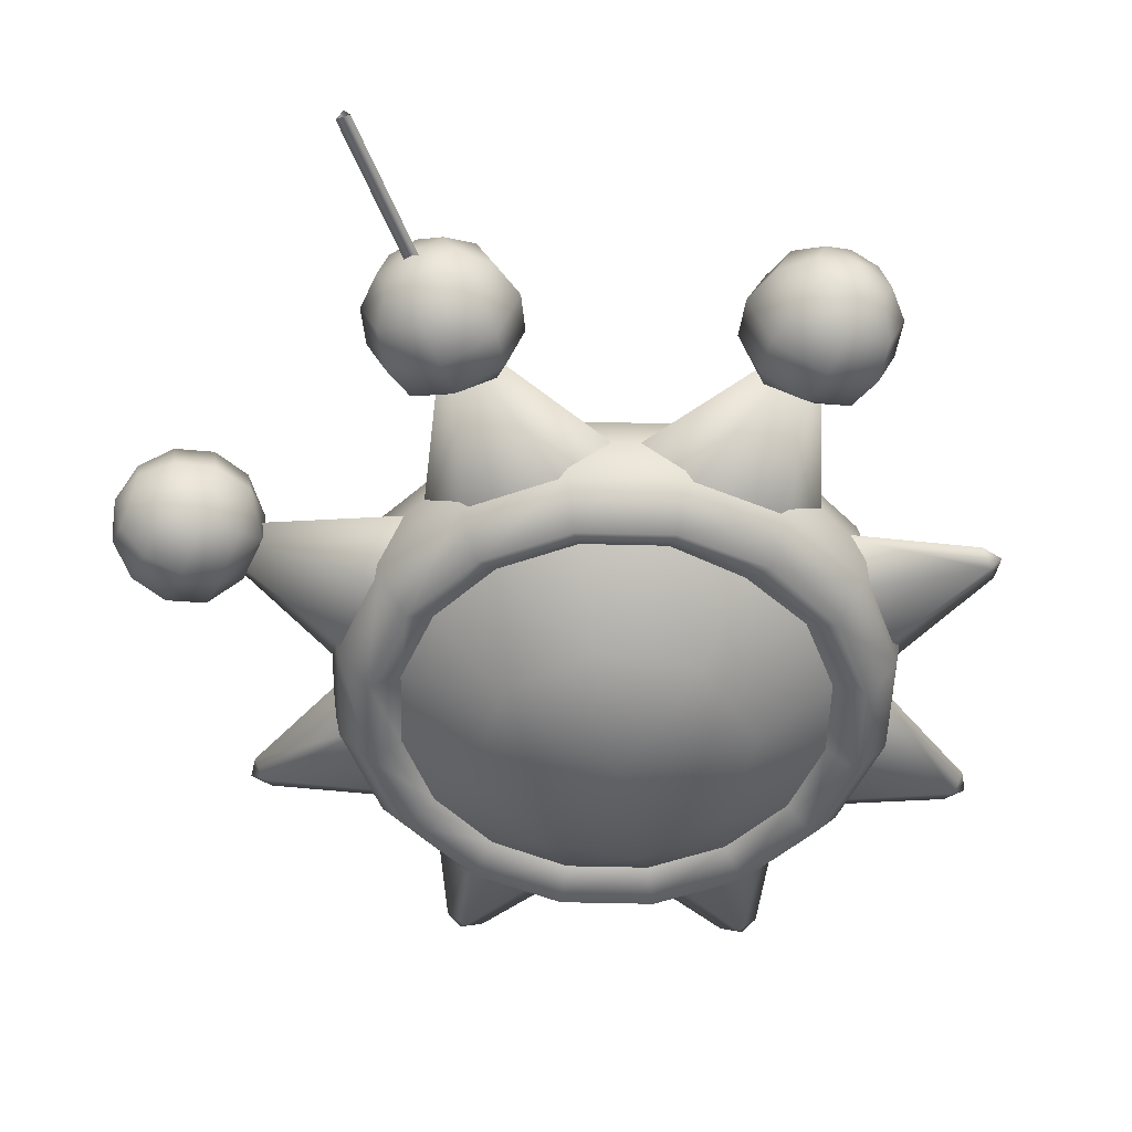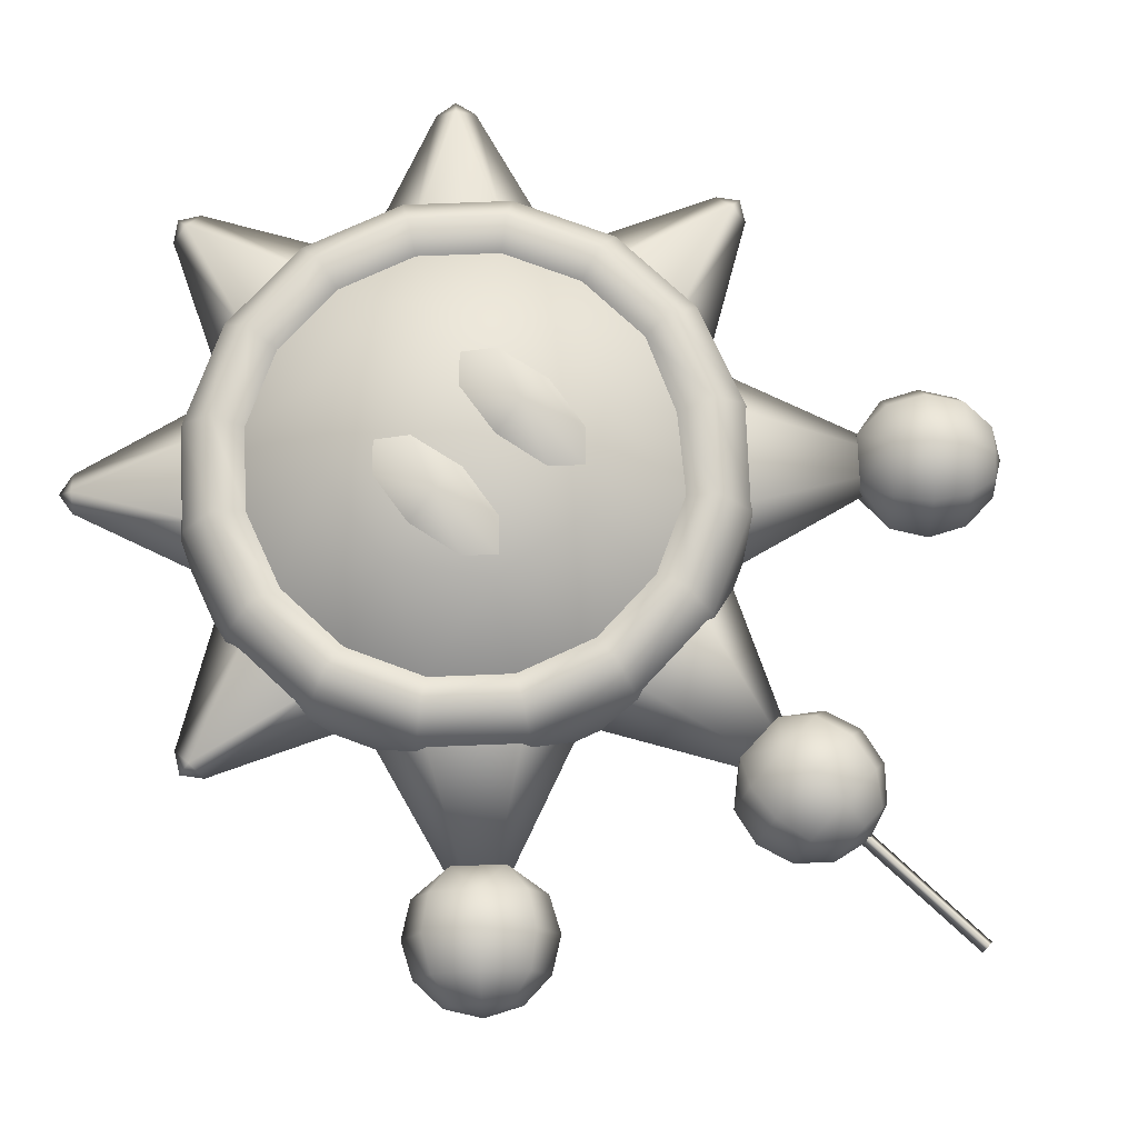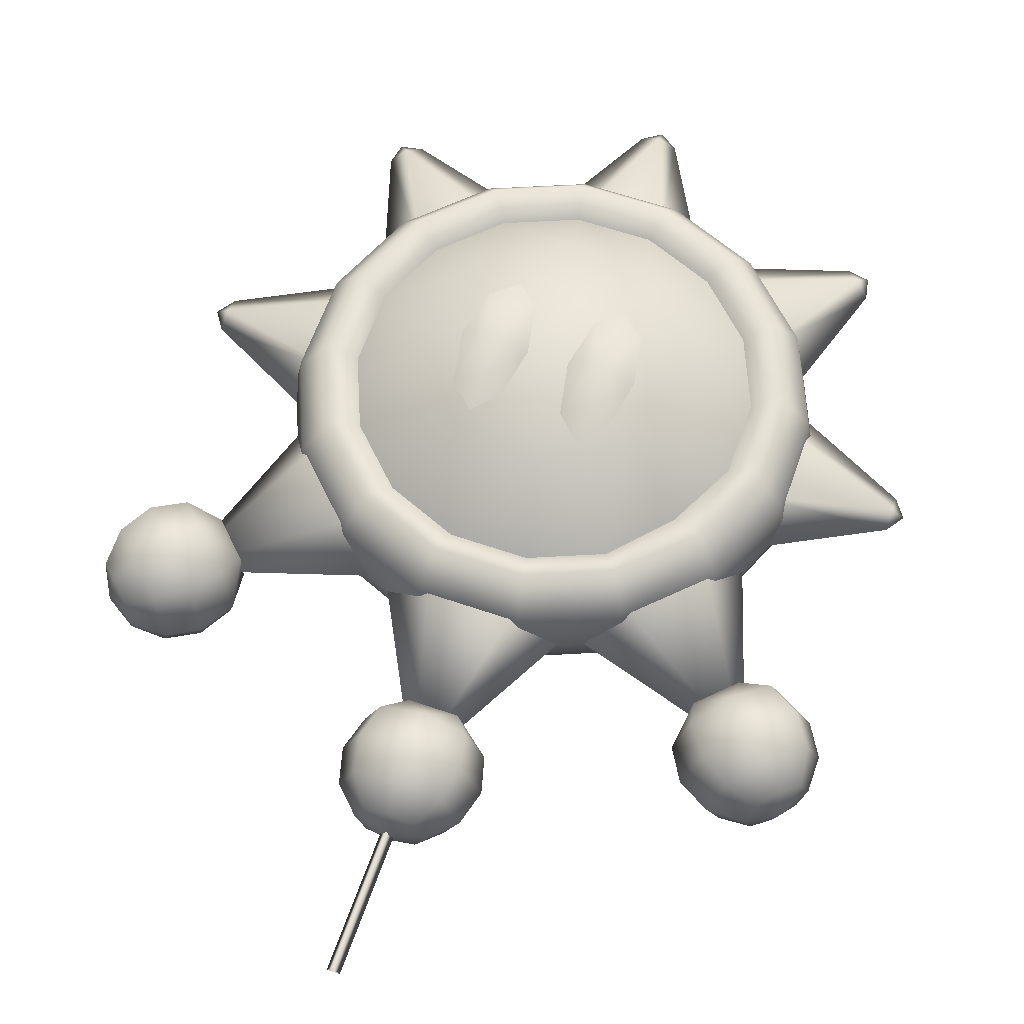
<metadata>
{"format":"obj","ext":"obj","renderer":"f3d","projection":"perspective","resolution":1024,"background":"white","views":[{"elev":-51.6,"azim":-159.1,"up":"+Z"},{"elev":75.4,"azim":132.8,"up":"+Z"},{"elev":62.2,"azim":-160.8,"up":"+Z"}]}
</metadata>
<code>
v 0.6681 3.005 -0.6434
v -0.6681 3.005 -0.6434
v -1.337 3.005 0
v -0.6681 3.005 0.6434
v 0.6681 3.005 0.6434
v -4.615 4.607 2e-06
v 0 -4.822 0.1244
v -3.038 4.185 2e-06
v -3.282 4.607 2e-06
v -3.705 4.851 2e-06
v -4.192 4.851 2e-06
v -3.136 3.6 -0.2203
v -3.208 4.016 -0.5769
v -3.478 4.412 -0.6659
v -3.873 4.682 -0.5769
v -4.29 4.754 -0.3328
v 0 -4.822 -0.1244
v -3.615 3.608 -0.8159
v 3.523 -3.531 -2e-06
v -3.948 3.941 -0.9419
v 1.345 -2.999 -0
v -4.282 4.274 -0.8159
v 1.757 -2.588 -0.4631
v -4.525 4.518 -0.4709
v 2.581 -1.764 -0.4631
v -3.607 3.129 -0.2203
v 2.992 -1.353 -0
v -4.023 3.2 -0.5769
v 2.581 -1.764 0.4631
v -4.42 3.47 -0.6659
v 1.757 -2.588 0.4631
v -4.69 3.866 -0.5769
v 3.229 -3.587 -2e-06
v -4.761 4.282 -0.3328
v 3.58 -3.236 -2e-06
v 0.2481 -4.822 -2e-06
v 3.404 -3.412 -0.1244
v -4.192 3.031 0
v 3.404 -3.412 0.1244
v -4.615 3.275 2e-06
v 4.983 -0.007187 -0
v -4.858 3.697 2e-06
v 3.067 -1.172 -0
v -4.858 4.185 2e-06
v 3.067 -0.5894 -0.4631
v -3.607 3.129 0.2203
v 3.067 0.5747 -0.4631
v -4.023 3.2 0.5769
v 3.067 1.157 0
v -4.42 3.47 0.6659
v 3.067 0.5747 0.4631
v -4.69 3.866 0.5769
v 3.067 -0.5894 0.4631
v -4.761 4.282 0.3328
v 4.814 -0.2556 -0
v -0.2481 -4.822 -2e-06
v 4.814 0.2409 0
v -3.615 3.608 0.8159
v 4.814 -0.007187 -0.1244
v -3.948 3.941 0.9419
v 4.814 -0.007188 0.1244
v -4.282 4.274 0.8159
v -4.983 -0.007187 -0
v -4.525 4.518 0.4709
v -3.067 1.157 0
v -3.136 3.6 0.2203
v -3.067 0.5747 -0.4631
v -3.208 4.016 0.5769
v -3.067 -0.5894 -0.4631
v -3.478 4.412 0.6659
v -3.067 -1.172 -0
v -3.873 4.682 0.5769
v -3.067 -0.5894 0.4631
v -4.29 4.754 0.3328
v -3.067 0.5747 0.4631
v 4.615 4.607 2e-06
v -4.814 0.2409 0
v 0.3328 6.393 0.3328
v -4.814 -0.2556 -0
v 4.192 3.031 0
v -4.814 -0.007187 -0.1244
v 4.615 3.275 2e-06
v -4.814 -0.007188 0.1244
v 4.858 3.697 2e-06
v -3.523 -3.531 -2e-06
v 4.858 4.185 2e-06
v -2.992 -1.353 -0
v 3.607 3.129 -0.2203
v -2.581 -1.764 -0.4631
v 4.023 3.2 -0.5769
v -1.757 -2.588 -0.4631
v 4.42 3.47 -0.6659
v -1.345 -2.999 -0
v 4.69 3.866 -0.5769
v -1.757 -2.588 0.4631
v 4.761 4.282 -0.3328
v -2.581 -1.764 0.4631
v 0 -4.99 -2e-06
v -3.58 -3.236 -2e-06
v 3.615 3.608 -0.8159
v -3.229 -3.587 -2e-06
v 3.948 3.941 -0.9419
v -3.404 -3.412 -0.1244
v 4.282 4.274 -0.8159
v -3.404 -3.412 0.1244
v 4.525 4.518 -0.4709
v 0 -0.007187 -1.916
v 3.136 3.6 -0.2203
v 0 -0.007188 1.916
v 3.208 4.016 -0.5769
v 0.5769 6.048 0.5769
v 3.478 4.412 -0.6659
v 3.873 4.682 -0.5769
v 1.664 0.3231 -1.623
v 4.29 4.754 -0.3328
v 2.622 0.5131 -0.8066
v -1.164 -3.074 -2e-06
v 0 5.106 0.8159
v 3.038 4.185 2e-06
v 2.621 -0.5294 -0.8066
v 3.282 4.607 2e-06
v 1.411 -0.9503 -1.623
v 3.705 4.851 2e-06
v 4.192 4.851 2e-06
v 0 5.577 0.9419
v 3.136 3.6 0.2203
v 1.484 -2.23 -0.8066
v 3.208 4.016 0.5769
v 0.3303 -1.672 -1.623
v 3.478 4.412 0.6659
v 3.873 4.682 0.5769
v 0 6.048 0.8159
v 4.29 4.754 0.3328
v -0.5222 -2.628 -0.8066
v -0.5822 -3.074 -0.4631
v -0.9431 -1.418 -1.623
v 3.615 3.608 0.8159
v 3.948 3.941 0.9419
v 0 6.393 0.4709
v 4.282 4.274 0.8159
v -2.223 -1.491 -0.8066
v 4.525 4.518 0.4709
v -1.664 -0.3375 -1.623
v 3.607 3.129 0.2203
v -2.622 -0.5275 -0.8066
v 4.023 3.2 0.5769
v 0.3328 4.761 0.2203
v 4.42 3.47 0.6659
v -2.621 0.515 -0.8066
v 4.69 3.866 0.5769
v -1.411 0.9359 -1.623
v 4.761 4.282 0.3328
v -2.169 1.443 -0.8066
v 0 6.519 2e-06
v 0.5769 5.106 0.5769
v 0.5822 -3.074 -0.4631
v 0.8159 5.106 2e-06
v -0.3303 1.657 -1.623
v 0.9419 5.577 2e-06
v -0.5203 2.614 -0.8066
v 0.8159 6.048 2e-06
v 0.6659 5.577 0.6659
v 0.4709 6.393 2e-06
v 0.5222 2.614 -0.8066
v 0.3328 4.761 -0.2203
v 0.9431 1.403 -1.623
v 0.5769 5.106 -0.5769
v 1.486 2.214 -0.8066
v 0.6659 5.577 -0.6659
v -0.8159 6.048 2e-06
v 0.5769 6.048 -0.5769
v -0.3303 1.657 1.623
v 0.3328 6.393 -0.3328
v -0.5822 -3.074 0.4631
v 1.164 -3.074 -2e-06
v 0.9431 1.403 1.623
v 0 5.106 -0.8159
v -0.3328 6.393 0.3328
v 0 5.577 -0.9419
v 1.664 0.3231 1.623
v 0 6.048 -0.8159
v -0.5769 6.048 0.5769
v 0 6.393 -0.4709
v 1.411 -0.9503 1.623
v -0.3328 4.761 -0.2203
v -0.6659 5.577 0.6659
v -0.5769 5.106 -0.5769
v 0.3303 -1.672 1.623
v -0.6659 5.577 -0.6659
v -0.5769 5.106 0.5769
v -0.5769 6.048 -0.5769
v -0.9431 -1.418 1.623
v -0.3328 6.393 -0.3328
v -0.3328 4.761 0.2203
v 0.5822 -3.074 0.4631
v -1.664 -0.3375 1.623
v -0.8159 5.106 2e-06
v -0.4709 6.393 2e-06
v -0.9419 5.577 2e-06
v -1.411 0.9359 1.623
v 2.223 1.477 0.8066
v 2.622 0.5131 0.8066
v 2.222 -1.493 0.8066
v 0.5203 -2.629 0.8066
v -2.622 -0.5275 0.8066
v -2.169 1.443 0.8066
v -1.484 2.215 0.8066
v 2.999 0.5881 -1.085
v 2.999 0.5881 1.085
v 2.543 1.69 -1.085
v 2.543 1.69 1.085
v 1.699 2.534 -1.085
v 1.699 2.534 1.085
v 0.5975 2.991 -1.085
v 0.5975 2.991 1.085
v -0.5953 2.992 -1.085
v -0.5953 2.992 1.085
v -1.698 2.536 -1.085
v -1.698 2.536 1.085
v -2.542 1.692 -1.085
v -2.542 1.692 1.085
v -2.998 0.5903 -1.085
v -2.998 0.5903 1.085
v -2.999 -0.6025 -1.085
v -2.999 -0.6025 1.085
v -2.543 -1.705 -1.085
v -2.543 -1.705 1.085
v -1.699 -2.549 -1.085
v -1.699 -2.549 1.085
v -0.5975 -3.006 -1.085
v -0.5975 -3.006 1.085
v 0.5953 -3.006 -1.085
v 0.5953 -3.006 1.085
v 1.698 -2.55 -1.085
v 1.698 -2.55 1.085
v 2.542 -1.707 -1.085
v 2.542 -1.707 1.085
v 2.998 -0.6047 -1.085
v 2.998 -0.6047 1.085
v -0.6963 3.5 2e-06
v -1.986 2.967 0
v -2.973 1.981 0
v -3.507 0.6916 0
v -3.507 -0.7034 -0
v -2.974 -1.993 -0
v -1.988 -2.98 -0
v -0.6987 -3.514 -2e-06
v 0.6963 -3.515 -2e-06
v 1.986 -2.981 -0
v 2.973 -1.995 -0
v 3.507 -0.7059 -0
v 3.507 0.6891 0
v 2.974 1.978 0
v 1.988 2.965 0
v 0.6987 3.5 2e-06
v 1.93 2.879 0.5425
v 1.93 2.879 -0.5425
v 2.888 1.921 0.5425
v 2.888 1.921 -0.5425
v 3.405 0.6687 0.5425
v 3.405 0.6687 -0.5425
v 3.405 -0.6856 0.5425
v 3.405 -0.6856 -0.5425
v 2.886 -1.937 0.5425
v 2.886 -1.937 -0.5425
v 1.928 -2.895 0.5425
v 1.928 -2.895 -0.5425
v 0.6759 -3.413 0.5425
v 0.6759 -3.413 -0.5425
v -0.6784 -3.412 0.5425
v -0.6784 -3.412 -0.5425
v 0.6784 3.397 0.5425
v 0.6784 3.397 -0.5425
v -0.6759 3.398 0.5425
v -0.6759 3.398 -0.5425
v -1.928 2.88 0.5425
v -1.928 2.88 -0.5425
v -2.886 1.923 -0.5425
v -2.886 1.923 0.5425
v -3.405 0.6713 -0.5425
v -3.405 0.6713 0.5425
v -3.405 -0.6831 0.5425
v -3.405 -0.6831 -0.5425
v -2.888 -1.935 0.5425
v -2.888 -1.935 -0.5425
v -1.93 -2.893 -0.5425
v -1.93 -2.893 0.5425
v 2.223 1.477 -0.8066
v 2.222 -1.493 -0.8066
v 0.5203 -2.629 -0.8066
v -1.486 -2.229 -0.8066
v -1.484 2.215 -0.8066
v -0.5203 2.614 0.8066
v 0.5222 2.614 0.8066
v 1.486 2.214 0.8066
v 2.621 -0.5294 0.8066
v 1.484 -2.23 0.8066
v -0.5222 -2.628 0.8066
v -1.486 -2.229 0.8066
v -2.223 -1.491 0.8066
v -2.621 0.515 0.8066
v -3.94 3.933 2e-06
v -1.185 3.068 0
v -1.657 2.595 -0.6434
v -2.603 1.65 -0.6434
v -3.075 1.177 0
v -2.603 1.65 0.6434
v -1.657 2.595 0.6434
v 3.94 3.933 2e-06
v 3.075 1.177 0
v 2.603 1.65 -0.6434
v 1.657 2.595 -0.6434
v 1.185 3.068 0
v 1.657 2.595 0.6434
v 2.603 1.65 0.6434
v 0 5.565 2e-06
v 1.337 3.005 0
v -0.7306 0.2709 2.124
v -0.2762 0.2709 1.867
v -0.4094 0.9766 1.808
v -0.7306 1.269 1.742
v -1.052 0.9766 1.811
v -1.185 0.2709 1.867
v -1.052 -0.4344 1.858
v -0.7306 -0.7266 1.804
v -0.4094 -0.4344 1.877
v 0.7306 0.2709 2.124
v 0.2762 0.2709 1.867
v 0.4094 0.9766 1.808
v 0.7306 1.269 1.742
v 1.052 0.9766 1.811
v 1.185 0.2709 1.867
v 1.052 -0.4344 1.858
v 0.7306 -0.7266 1.804
v 0.4094 -0.4344 1.877
v 0.08656 6.228 -0.05
v 0.08656 8.367 -0.05
v -0.08656 6.228 -0.05
v -0.08656 8.367 -0.05
v 0 6.228 0.1
v 0 8.367 0.1
f 336 341 340
f 341 336 337
f 338 337 336
f 337 338 339
f 340 339 338
f 339 340 341
f 318 322 323
f 322 318 321
f 320 321 318
f 327 332 331
f 332 327 333
f 334 333 327
f 327 335 334
f 335 327 328
f 329 328 327
f 318 325 326
f 325 318 324
f 323 324 318
f 319 318 326
f 318 319 320
f 330 327 331
f 327 330 329
f 157 147 165
f 147 157 155
f 162 155 157
f 155 162 118
f 125 118 162
f 118 125 186
f 182 186 125
f 186 182 170
f 198 170 182
f 170 198 193
f 154 193 198
f 193 154 183
f 173 183 154
f 183 173 181
f 171 181 173
f 181 171 179
f 169 179 171
f 179 169 177
f 167 177 169
f 177 167 165
f 157 165 167
f 26 18 12
f 18 26 28
f 38 28 26
f 28 38 30
f 40 30 38
f 30 40 32
f 42 32 40
f 32 42 34
f 44 34 42
f 34 44 6
f 54 6 44
f 6 54 64
f 62 64 54
f 64 62 72
f 70 72 62
f 72 70 9
f 8 9 70
f 9 8 13
f 12 13 8
f 13 12 18
f 230 291 134
f 291 230 228
f 271 228 230
f 228 271 286
f 247 286 271
f 286 247 246
f 270 246 247
f 246 270 287
f 231 287 270
f 287 231 229
f 298 229 231
f 229 298 299
f 228 141 291
f 141 228 226
f 286 226 228
f 226 286 285
f 246 285 286
f 285 246 245
f 287 245 246
f 245 287 284
f 229 284 287
f 284 229 227
f 299 227 229
f 227 299 300
f 226 145 141
f 145 226 224
f 285 224 226
f 224 285 283
f 245 283 285
f 283 245 244
f 284 244 245
f 244 284 282
f 227 282 284
f 282 227 225
f 300 225 227
f 225 300 205
f 224 149 145
f 149 224 222
f 283 222 224
f 222 283 280
f 244 280 283
f 280 244 243
f 282 243 244
f 243 282 281
f 225 281 282
f 281 225 223
f 205 223 225
f 223 205 301
f 222 153 149
f 153 222 220
f 280 220 222
f 220 280 278
f 243 278 280
f 278 243 242
f 281 242 243
f 242 281 279
f 223 279 281
f 279 223 221
f 301 221 223
f 221 301 206
f 220 292 153
f 292 220 218
f 278 218 220
f 218 278 277
f 242 277 278
f 277 242 241
f 279 241 242
f 241 279 276
f 221 276 279
f 276 221 219
f 206 219 221
f 219 206 207
f 217 207 293
f 207 217 219
f 274 219 217
f 219 274 276
f 240 276 274
f 276 240 241
f 275 241 240
f 241 275 277
f 216 277 275
f 277 216 218
f 160 218 216
f 218 160 292
f 118 147 155
f 147 118 194
f 190 194 118
f 194 190 197
f 199 197 190
f 197 199 189
f 191 189 199
f 189 191 181
f 183 181 191
f 80 144 88
f 144 80 146
f 148 146 80
f 146 148 138
f 140 138 148
f 138 140 131
f 133 131 140
f 131 133 124
f 76 124 133
f 119 110 108
f 110 119 112
f 121 112 119
f 112 121 113
f 123 113 121
f 113 123 115
f 124 115 123
f 115 124 76
f 110 100 108
f 100 110 102
f 112 102 110
f 102 112 104
f 113 104 112
f 104 113 106
f 115 106 113
f 106 115 76
f 17 135 156
f 135 17 117
f 56 117 17
f 117 56 174
f 7 174 56
f 174 7 195
f 36 195 7
f 195 36 175
f 8 66 12
f 66 8 68
f 70 68 8
f 68 70 60
f 62 60 70
f 60 62 52
f 54 52 62
f 52 54 44
f 74 6 64
f 6 74 11
f 10 11 74
f 11 10 15
f 14 15 10
f 15 14 20
f 18 20 14
f 20 18 28
f 105 95 97
f 95 105 101
f 85 101 105
f 101 85 103
f 99 103 85
f 103 99 87
f 97 87 99
f 83 73 75
f 73 83 79
f 63 79 83
f 79 63 81
f 77 81 63
f 81 77 65
f 75 65 77
f 151 149 153
f 149 151 143
f 107 143 151
f 143 107 136
f 129 136 107
f 136 129 134
f 290 134 129
f 163 173 154
f 173 163 171
f 161 171 163
f 171 161 169
f 159 169 161
f 169 159 167
f 157 167 159
f 114 288 116
f 288 114 166
f 107 166 114
f 166 107 158
f 151 158 107
f 158 151 292
f 153 292 151
f 212 288 168
f 288 212 210
f 257 210 212
f 210 257 259
f 254 259 257
f 259 254 253
f 210 116 288
f 116 210 208
f 259 208 210
f 208 259 261
f 253 261 259
f 261 253 252
f 208 120 116
f 120 208 238
f 261 238 208
f 238 261 263
f 252 263 261
f 263 252 251
f 238 289 120
f 289 238 236
f 263 236 238
f 236 263 265
f 251 265 263
f 265 251 250
f 236 127 289
f 127 236 234
f 265 234 236
f 234 265 267
f 250 267 265
f 267 250 249
f 234 290 127
f 290 234 232
f 267 232 234
f 232 267 269
f 249 269 267
f 269 249 248
f 232 134 290
f 134 232 230
f 269 230 232
f 230 269 271
f 248 271 269
f 271 248 247
f 159 162 157
f 162 159 111
f 161 111 159
f 111 161 78
f 163 78 161
f 78 163 154
f 82 148 80
f 148 82 150
f 84 150 82
f 150 84 152
f 86 152 84
f 152 86 76
f 126 119 108
f 119 126 128
f 137 128 126
f 128 137 130
f 138 130 137
f 130 138 131
f 274 255 240
f 255 274 272
f 217 272 274
f 272 217 215
f 293 215 217
f 215 293 294
f 272 254 255
f 254 272 256
f 215 256 272
f 256 215 213
f 294 213 215
f 213 294 295
f 256 253 254
f 253 256 258
f 213 258 256
f 258 213 211
f 295 211 213
f 211 295 201
f 200 172 207
f 172 200 109
f 196 109 200
f 109 196 192
f 300 192 196
f 192 300 299
f 258 252 253
f 252 258 260
f 211 260 258
f 260 211 209
f 201 209 211
f 209 201 202
f 260 251 252
f 251 260 262
f 209 262 260
f 262 209 239
f 202 239 209
f 239 202 296
f 262 250 251
f 250 262 264
f 239 264 262
f 264 239 237
f 296 237 239
f 237 296 203
f 264 249 250
f 249 264 266
f 237 266 264
f 266 237 235
f 203 235 237
f 235 203 297
f 102 92 100
f 92 102 94
f 104 94 102
f 94 104 96
f 106 96 104
f 96 106 76
f 266 248 249
f 248 266 268
f 235 268 266
f 268 235 233
f 297 233 235
f 233 297 204
f 268 247 248
f 247 268 270
f 233 270 268
f 270 233 231
f 204 231 233
f 231 204 298
f 186 190 118
f 190 186 199
f 170 199 186
f 199 170 191
f 193 191 170
f 191 193 183
f 216 164 160
f 164 216 214
f 275 214 216
f 214 275 273
f 240 273 275
f 273 240 255
f 46 38 26
f 38 46 48
f 58 48 46
f 48 58 50
f 60 50 58
f 50 60 52
f 214 168 164
f 168 214 212
f 273 212 214
f 212 273 257
f 255 257 273
f 257 255 254
f 72 74 64
f 74 72 10
f 9 10 72
f 10 9 14
f 13 14 9
f 14 13 18
f 30 20 28
f 20 30 22
f 32 22 30
f 22 32 24
f 34 24 32
f 24 34 6
f 123 131 124
f 131 123 130
f 121 130 123
f 130 121 128
f 119 128 121
f 196 205 300
f 205 196 301
f 200 301 196
f 301 200 206
f 207 206 200
f 100 88 108
f 88 100 90
f 92 90 100
f 90 92 82
f 84 82 92
f 42 52 44
f 52 42 50
f 40 50 42
f 50 40 48
f 38 48 40
f 197 185 194
f 185 197 187
f 189 187 197
f 187 189 179
f 181 179 189
f 172 293 207
f 293 172 294
f 176 294 172
f 294 176 295
f 201 295 176
f 139 78 154
f 78 139 111
f 132 111 139
f 111 132 162
f 125 162 132
f 36 156 175
f 156 36 17
f 98 17 36
f 17 98 56
f 35 25 27
f 25 35 37
f 19 37 35
f 37 19 33
f 298 192 299
f 192 298 188
f 204 188 298
f 188 204 297
f 86 96 76
f 96 86 94
f 84 94 86
f 94 84 92
f 188 109 192
f 109 188 184
f 297 184 188
f 184 297 203
f 296 184 203
f 184 296 180
f 202 180 296
f 180 202 201
f 55 53 43
f 53 55 61
f 41 61 55
f 61 41 57
f 57 47 49
f 47 57 59
f 41 59 57
f 59 41 55
f 129 127 290
f 127 129 122
f 107 122 129
f 122 107 114
f 122 289 127
f 289 122 120
f 114 120 122
f 120 114 116
f 178 139 154
f 139 178 132
f 182 132 178
f 132 182 125
f 33 31 21
f 31 33 39
f 19 39 33
f 39 19 35
f 150 140 148
f 140 150 142
f 152 142 150
f 142 152 76
f 22 15 20
f 15 22 16
f 24 16 22
f 16 24 6
f 37 23 25
f 23 37 21
f 33 21 37
f 309 312 313
f 312 309 311
f 310 311 309
f 316 3 4
f 3 316 2
f 1 2 316
f 176 180 201
f 180 176 109
f 172 109 176
f 59 45 47
f 45 59 43
f 55 43 59
f 302 305 306
f 305 302 304
f 303 304 302
f 90 80 88
f 80 90 82
f 5 316 4
f 316 5 317
f 39 29 31
f 29 39 35
f 185 177 165
f 177 185 187
f 105 99 85
f 99 105 97
f 89 103 87
f 103 89 91
f 91 101 103
f 101 91 93
f 291 136 134
f 136 291 141
f 83 77 63
f 77 83 75
f 67 81 65
f 81 67 69
f 69 79 81
f 79 69 71
f 141 143 136
f 143 141 145
f 160 158 292
f 158 160 164
f 164 166 158
f 166 164 168
f 66 58 46
f 58 66 68
f 133 142 76
f 142 133 140
f 314 309 313
f 309 314 315
f 198 178 154
f 178 198 182
f 61 51 53
f 51 61 57
f 98 7 56
f 7 98 36
f 11 16 6
f 16 11 15
f 144 137 126
f 137 144 146
f 307 302 306
f 302 307 308
f 166 168 288
f 315 310 309
f 177 187 179
f 58 68 60
f 49 51 57
f 93 95 101
f 27 29 35
f 137 146 138
f 180 109 184
f 143 145 149
f 71 73 79
f 317 1 316
f 308 303 302

</code>
